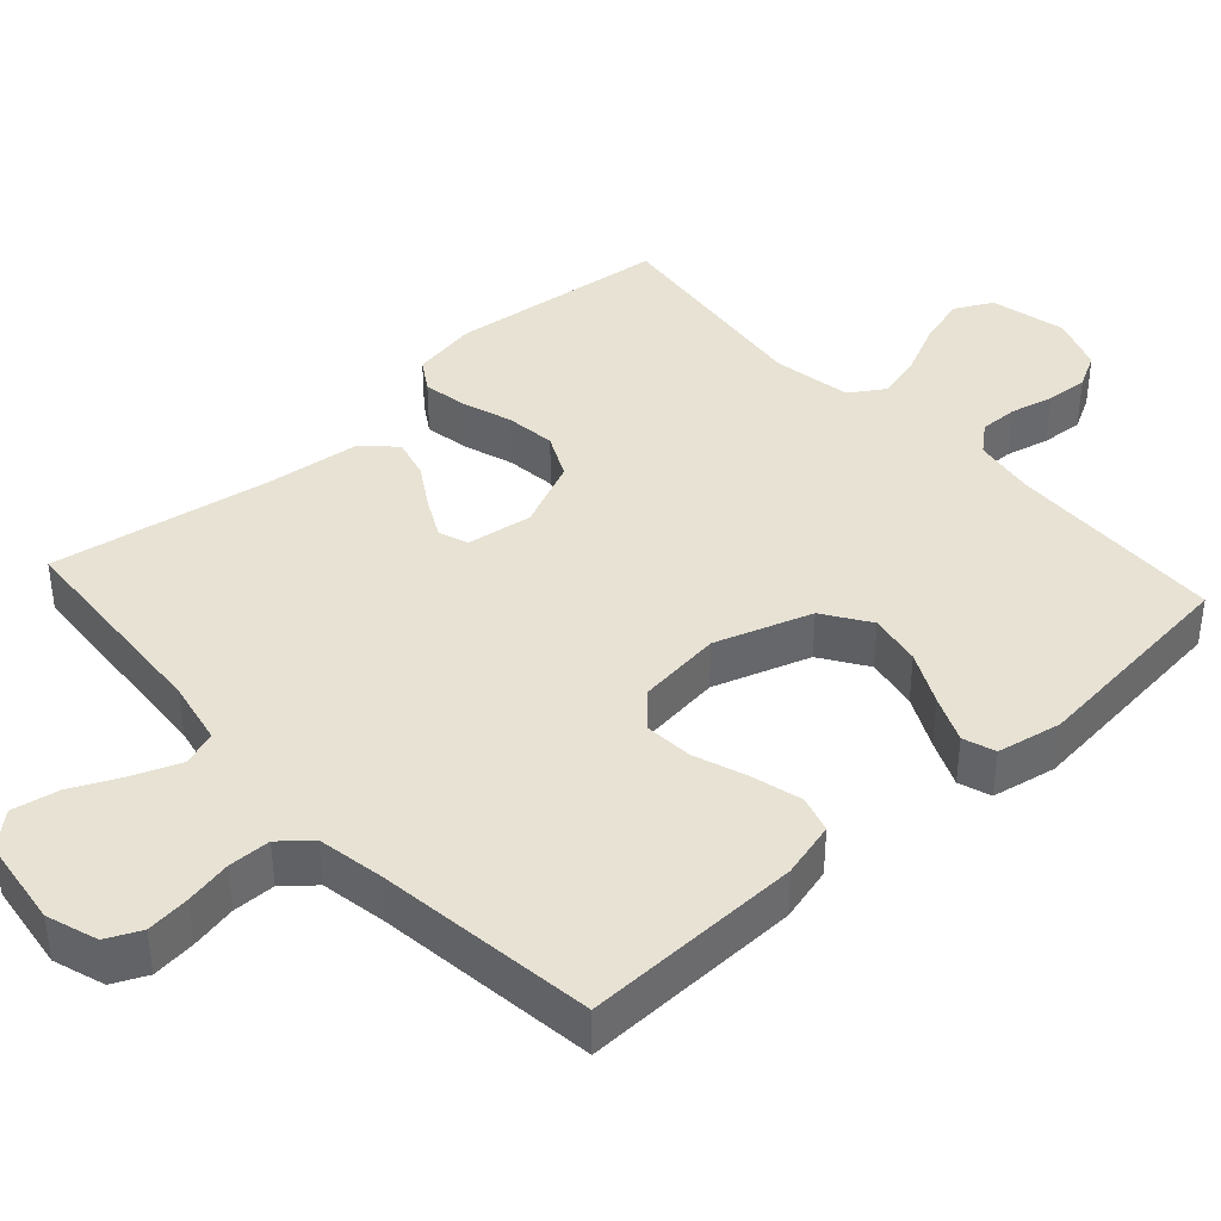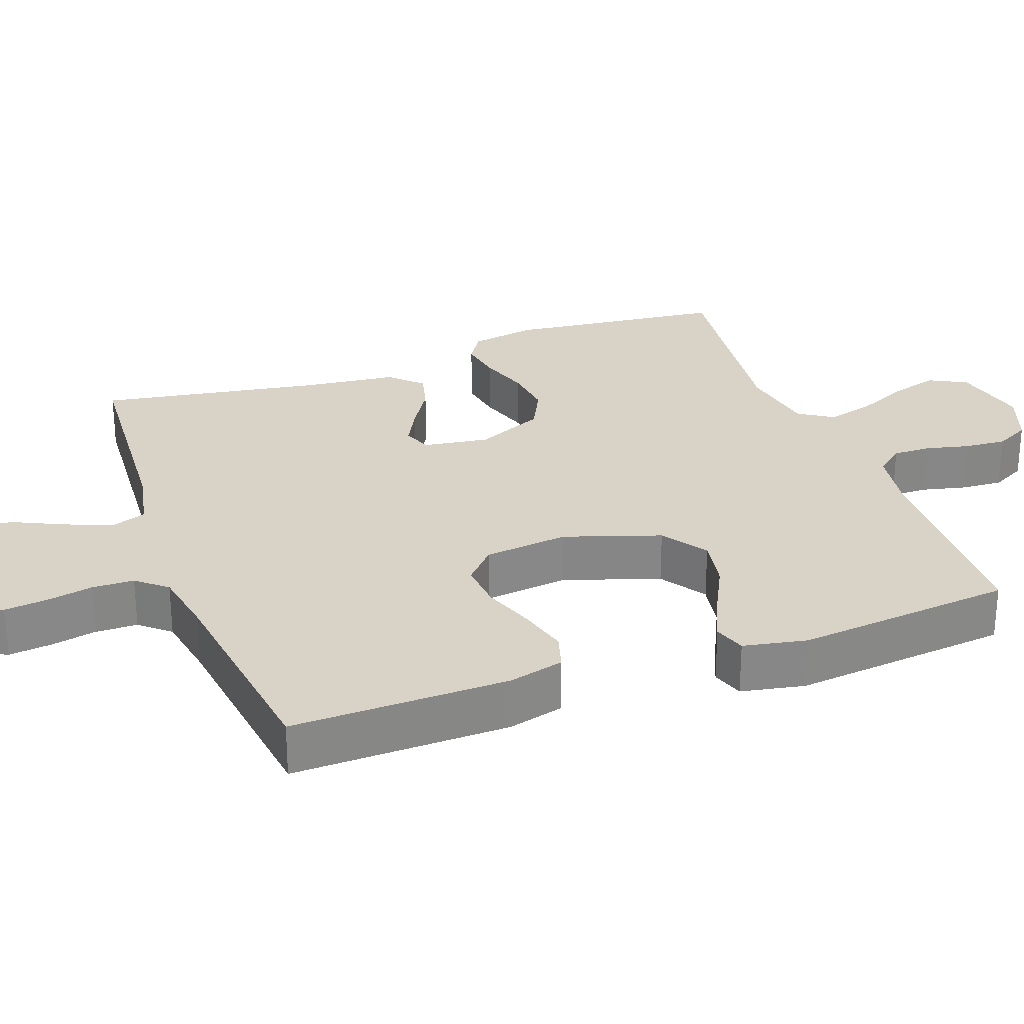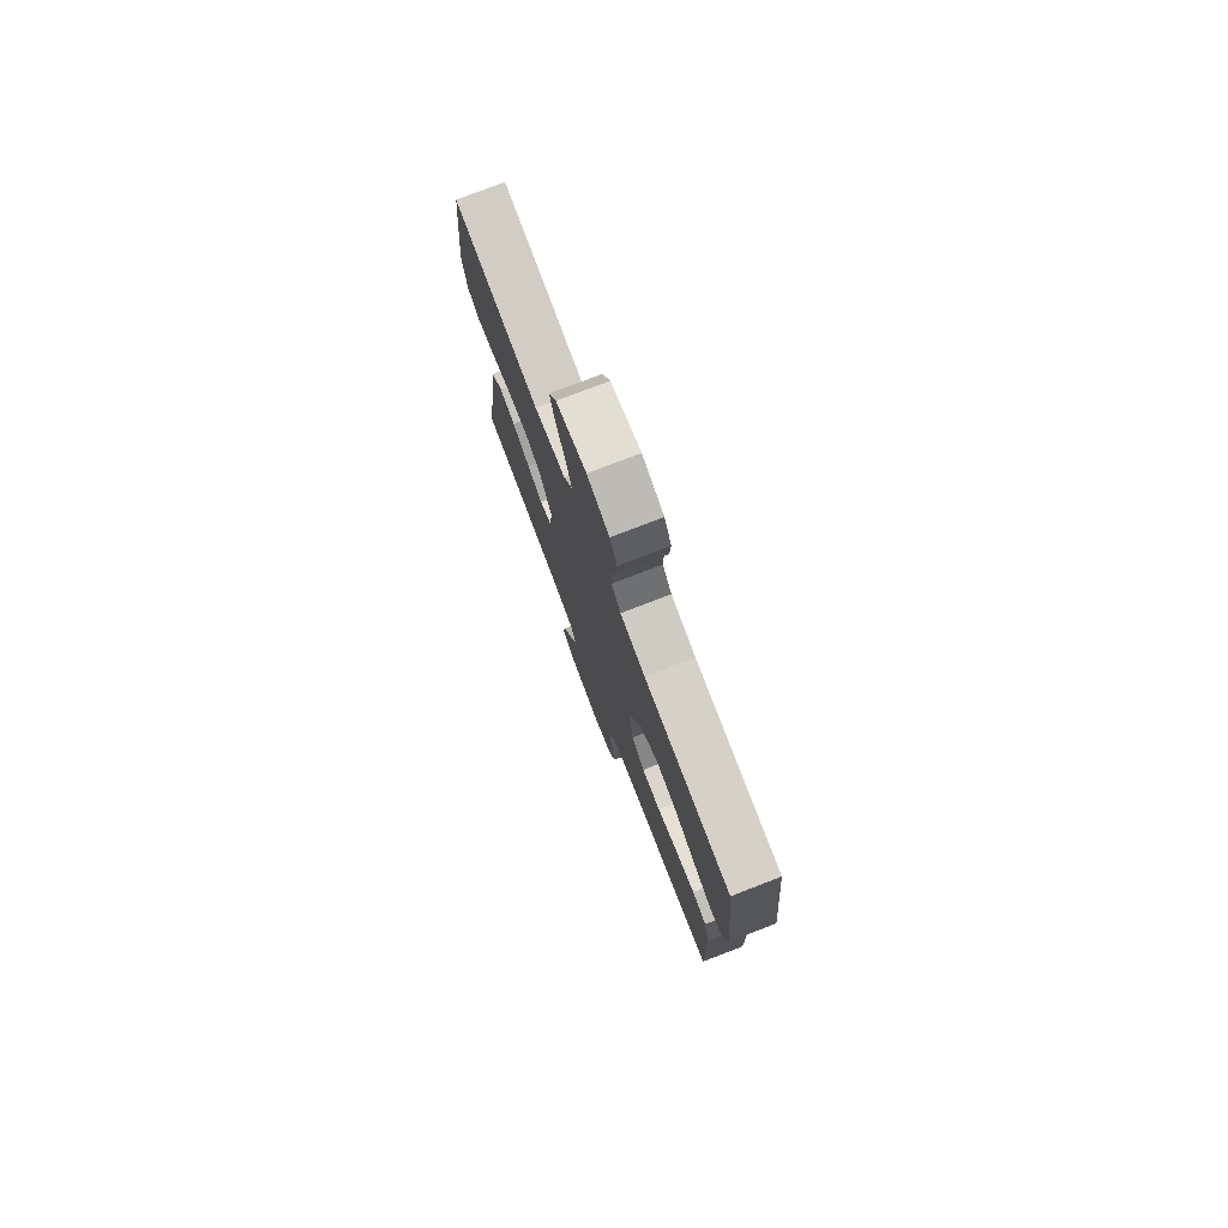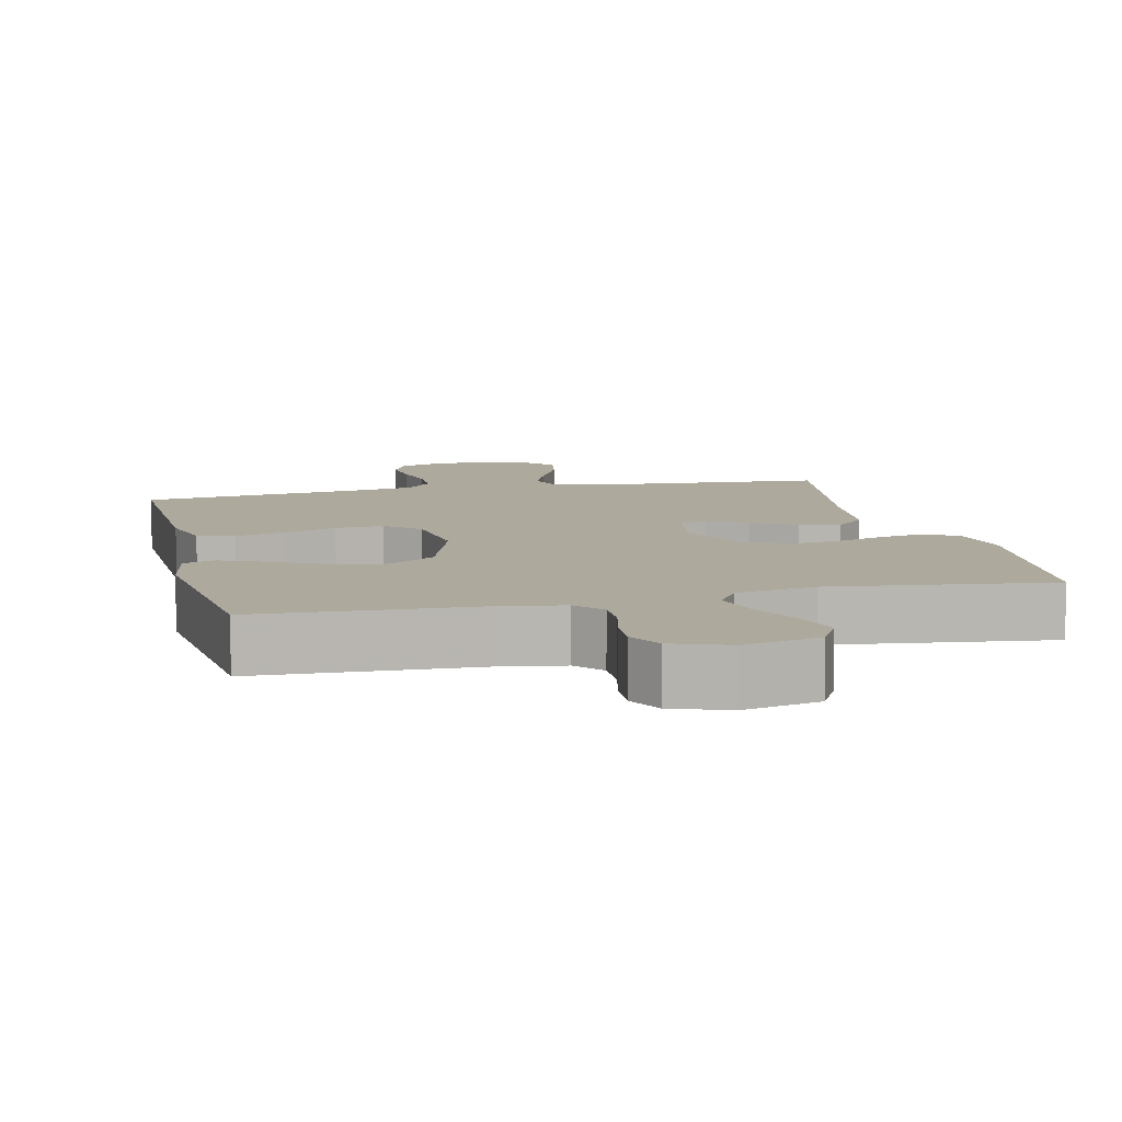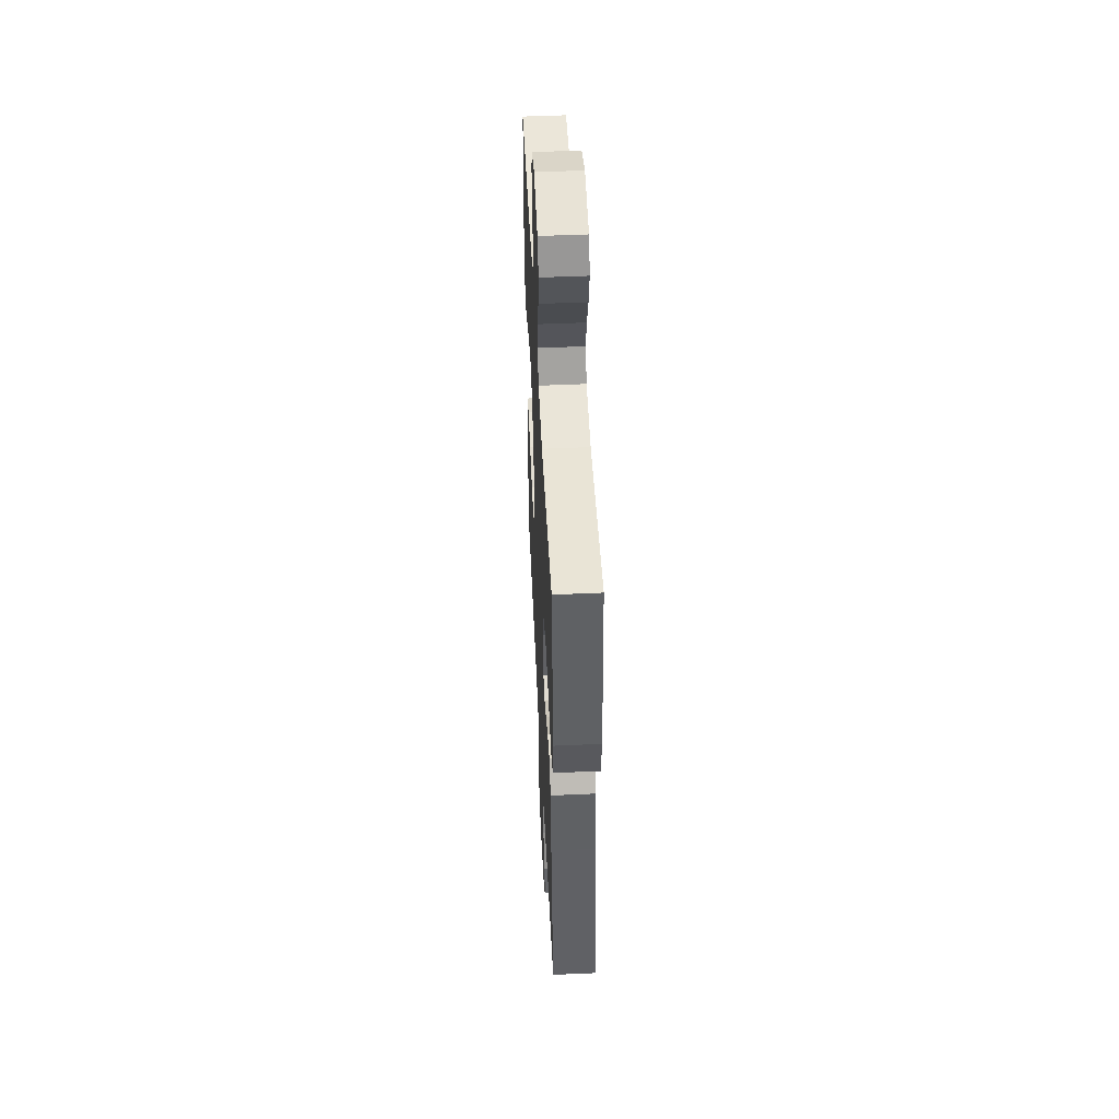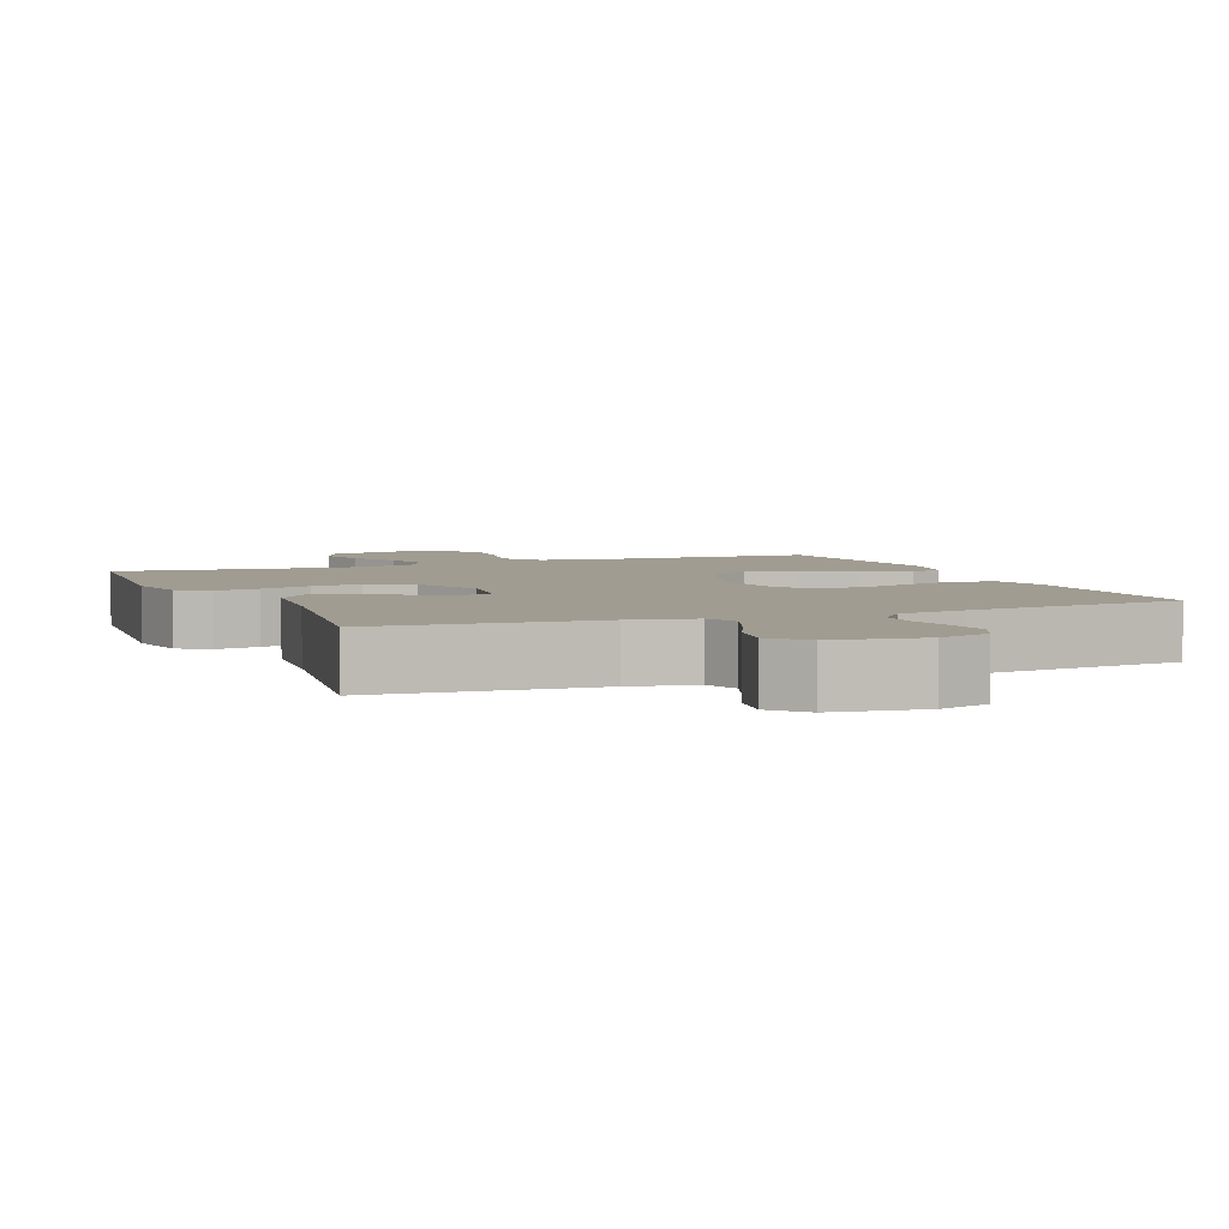
<metadata>
{"format":"obj","ext":"obj","renderer":"f3d","projection":"perspective","resolution":1024,"background":"white","views":[{"elev":39.9,"azim":-132.2,"up":"+Y"},{"elev":27.9,"azim":-110.0,"up":"+Y"},{"elev":77.5,"azim":-111.0,"up":"+Z"},{"elev":8.8,"azim":-13.1,"up":"+Y"},{"elev":49.8,"azim":87.2,"up":"+Z"},{"elev":4.3,"azim":157.6,"up":"+Y"}]}
</metadata>
<code>
v 0.5 0.07 0.5
v 0.533 0.07 0.2
v 0.517 0.07 0.11
v 0.474 0.07 0.083
v 0.414 0.07 0.093
v 0.344 0.07 0.116
v 0.275 0.07 0.124
v 0.214 0.07 0.094
v 0.172 0.07 0
v 0.185 0.07 -0.09
v 0.225 0.07 -0.105
v 0.279 0.07 -0.077
v 0.339 0.07 -0.04
v 0.394 0.07 -0.026
v 0.435 0.07 -0.068
v 0.45 0.07 -0.2
v 0.5 0.07 -0.5
v 0.2 0.07 -0.521
v 0.112 0.07 -0.539
v 0.095 0.07 -0.586
v 0.119 0.07 -0.649
v 0.152 0.07 -0.719
v 0.164 0.07 -0.783
v 0.123 0.07 -0.829
v 0 0.07 -0.846
v -0.07 0.07 -0.823
v -0.092 0.07 -0.776
v -0.085 0.07 -0.716
v -0.072 0.07 -0.653
v -0.073 0.07 -0.595
v -0.108 0.07 -0.554
v -0.2 0.07 -0.538
v -0.5 0.07 -0.5
v -0.493 0.07 -0.2
v -0.473 0.07 -0.124
v -0.423 0.07 -0.109
v -0.355 0.07 -0.127
v -0.282 0.07 -0.153
v -0.216 0.07 -0.158
v -0.17 0.07 -0.116
v -0.156 0.07 0
v -0.2 0.07 0.132
v -0.263 0.07 0.174
v -0.335 0.07 0.161
v -0.407 0.07 0.125
v -0.471 0.07 0.097
v -0.515 0.07 0.112
v -0.532 0.07 0.2
v -0.5 0.07 0.5
v -0.2 0.07 0.51
v -0.114 0.07 0.524
v -0.082 0.07 0.562
v -0.083 0.07 0.615
v -0.097 0.07 0.674
v -0.101 0.07 0.732
v -0.076 0.07 0.779
v 0 0.07 0.807
v 0.104 0.07 0.783
v 0.131 0.07 0.732
v 0.112 0.07 0.665
v 0.079 0.07 0.594
v 0.062 0.07 0.53
v 0.092 0.07 0.483
v 0.2 0.07 0.464
v 0.5 0 0.5
v 0.533 0 0.2
v 0.517 0 0.11
v 0.474 0 0.083
v 0.414 0 0.093
v 0.344 0 0.116
v 0.275 0 0.124
v 0.214 0 0.094
v 0.172 0 0
v 0.185 0 -0.09
v 0.225 0 -0.105
v 0.279 0 -0.077
v 0.339 0 -0.04
v 0.394 0 -0.026
v 0.435 0 -0.068
v 0.45 0 -0.2
v 0.5 0 -0.5
v 0.2 0 -0.521
v 0.112 0 -0.539
v 0.095 0 -0.586
v 0.119 0 -0.649
v 0.152 0 -0.719
v 0.164 0 -0.783
v 0.123 0 -0.829
v 0 0 -0.846
v -0.07 0 -0.823
v -0.092 0 -0.776
v -0.085 0 -0.716
v -0.072 0 -0.653
v -0.073 0 -0.595
v -0.108 0 -0.554
v -0.2 0 -0.538
v -0.5 0 -0.5
v -0.493 0 -0.2
v -0.473 0 -0.124
v -0.423 0 -0.109
v -0.355 0 -0.127
v -0.282 0 -0.153
v -0.216 0 -0.158
v -0.17 0 -0.116
v -0.156 0 0
v -0.2 0 0.132
v -0.263 0 0.174
v -0.335 0 0.161
v -0.407 0 0.125
v -0.471 0 0.097
v -0.515 0 0.112
v -0.532 0 0.2
v -0.5 0 0.5
v -0.2 0 0.51
v -0.114 0 0.524
v -0.082 0 0.562
v -0.083 0 0.615
v -0.097 0 0.674
v -0.101 0 0.732
v -0.076 0 0.779
v 0 0 0.807
v 0.104 0 0.783
v 0.131 0 0.732
v 0.112 0 0.665
v 0.079 0 0.594
v 0.062 0 0.53
v 0.092 0 0.483
v 0.2 0 0.464
f 59 60 61
f 58 59 61
f 57 58 61
f 56 57 61
f 55 56 61
f 54 55 61
f 53 54 61
f 52 53 61 62
f 51 52 62 63
f 48 49 50
f 47 48 50
f 46 47 50
f 45 46 50
f 44 45 50
f 50 51 63
f 44 50 63
f 43 44 63
f 36 37 38
f 35 36 38
f 34 35 38
f 33 34 38
f 32 33 38
f 31 32 38 39
f 30 31 39 40
f 27 28 29
f 26 27 29
f 25 26 29
f 24 25 29
f 23 24 29
f 22 23 29
f 21 22 29
f 20 21 29 30
f 30 40 41
f 20 30 41
f 19 20 41
f 16 17 18
f 16 18 19
f 15 16 19
f 14 15 19
f 13 14 19
f 12 13 19
f 4 5 6
f 3 4 6
f 2 3 6
f 1 2 6
f 64 1 6
f 64 6 7
f 64 7 8
f 63 64 8
f 43 63 8
f 42 43 8
f 41 42 8 9
f 19 41 9 10
f 11 12 19
f 10 11 19
f 125 124 123
f 125 123 122
f 125 122 121
f 125 121 120
f 125 120 119
f 125 119 118
f 125 118 117
f 126 125 117 116
f 127 126 116 115
f 114 113 112
f 114 112 111
f 114 111 110
f 114 110 109
f 114 109 108
f 127 115 114
f 127 114 108
f 127 108 107
f 102 101 100
f 102 100 99
f 102 99 98
f 102 98 97
f 102 97 96
f 103 102 96 95
f 104 103 95 94
f 93 92 91
f 93 91 90
f 93 90 89
f 93 89 88
f 93 88 87
f 93 87 86
f 93 86 85
f 94 93 85 84
f 105 104 94
f 105 94 84
f 105 84 83
f 82 81 80
f 83 82 80
f 83 80 79
f 83 79 78
f 83 78 77
f 83 77 76
f 70 69 68
f 70 68 67
f 70 67 66
f 70 66 65
f 70 65 128
f 71 70 128
f 72 71 128
f 72 128 127
f 72 127 107
f 72 107 106
f 73 72 106 105
f 74 73 105 83
f 83 76 75
f 83 75 74
f 1 65 66 2
f 2 66 67 3
f 3 67 68 4
f 4 68 69 5
f 5 69 70 6
f 6 70 71 7
f 7 71 72 8
f 8 72 73 9
f 9 73 74 10
f 10 74 75 11
f 11 75 76 12
f 12 76 77 13
f 13 77 78 14
f 14 78 79 15
f 15 79 80 16
f 16 80 81 17
f 17 81 82 18
f 18 82 83 19
f 19 83 84 20
f 20 84 85 21
f 21 85 86 22
f 22 86 87 23
f 23 87 88 24
f 24 88 89 25
f 25 89 90 26
f 26 90 91 27
f 27 91 92 28
f 28 92 93 29
f 29 93 94 30
f 30 94 95 31
f 31 95 96 32
f 32 96 97 33
f 33 97 98 34
f 34 98 99 35
f 35 99 100 36
f 36 100 101 37
f 37 101 102 38
f 38 102 103 39
f 39 103 104 40
f 40 104 105 41
f 41 105 106 42
f 42 106 107 43
f 43 107 108 44
f 44 108 109 45
f 45 109 110 46
f 46 110 111 47
f 47 111 112 48
f 48 112 113 49
f 49 113 114 50
f 50 114 115 51
f 51 115 116 52
f 52 116 117 53
f 53 117 118 54
f 54 118 119 55
f 55 119 120 56
f 56 120 121 57
f 57 121 122 58
f 58 122 123 59
f 59 123 124 60
f 60 124 125 61
f 61 125 126 62
f 62 126 127 63
f 63 127 128 64
f 64 128 65 1

</code>
